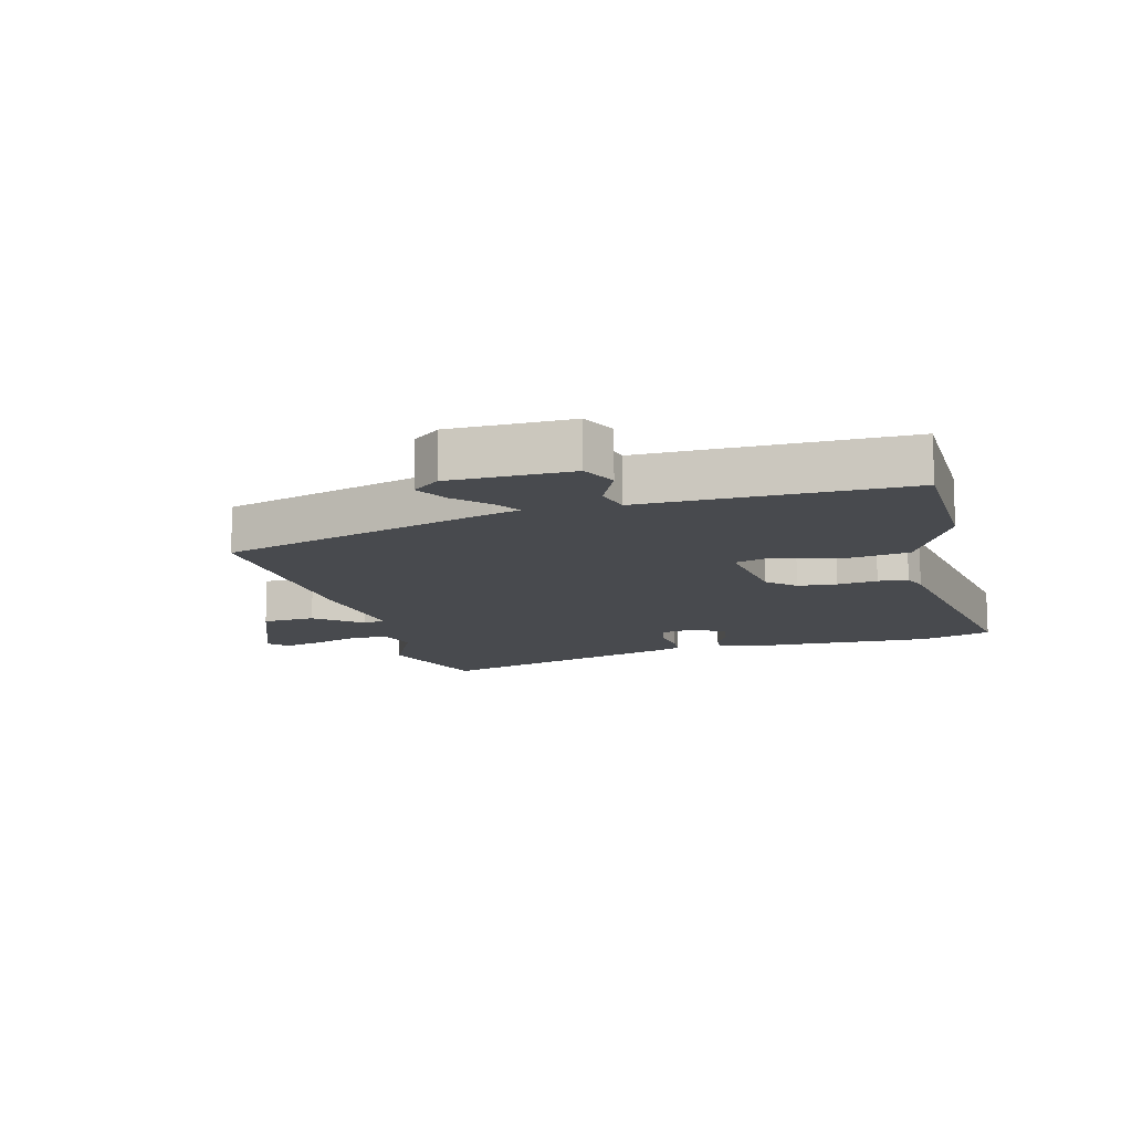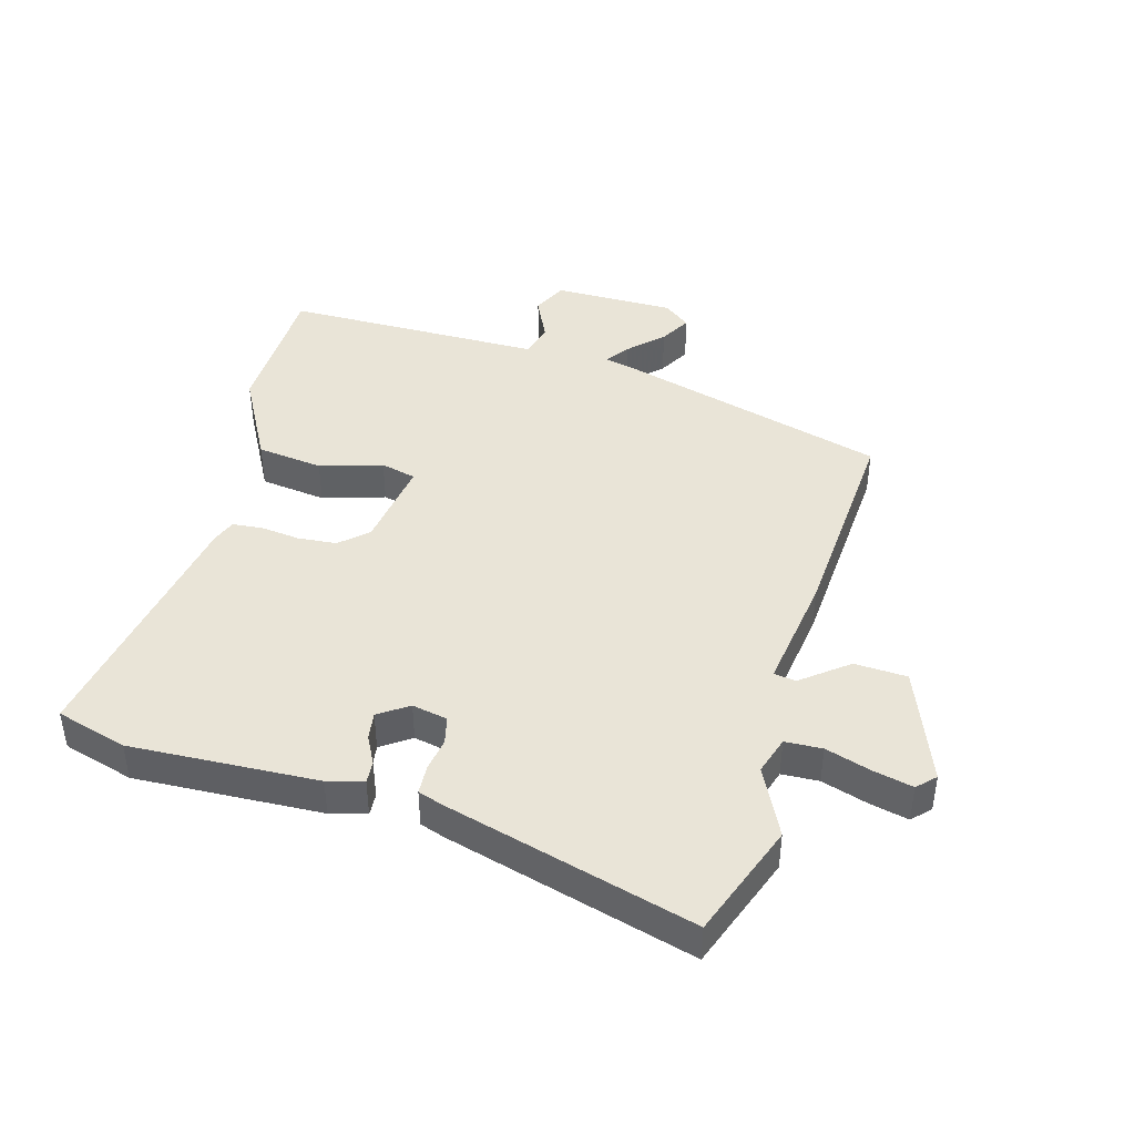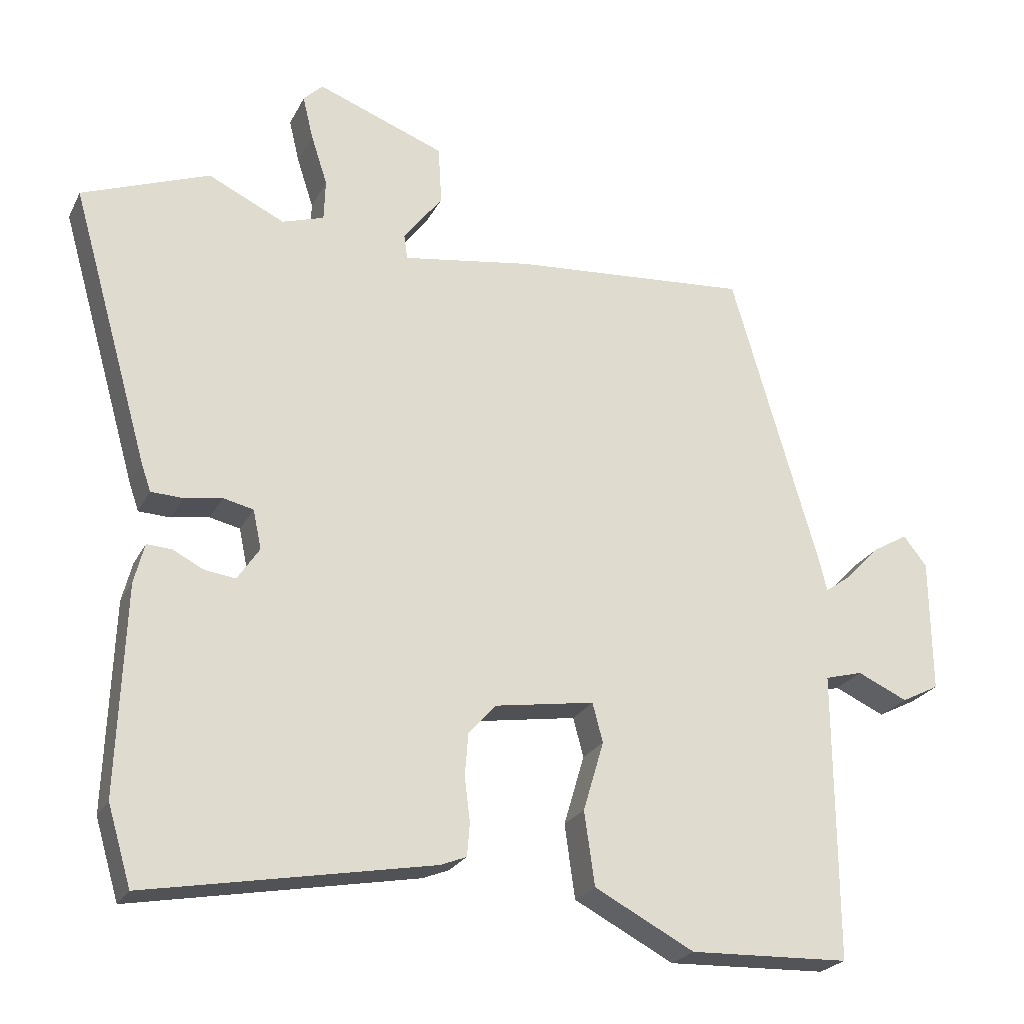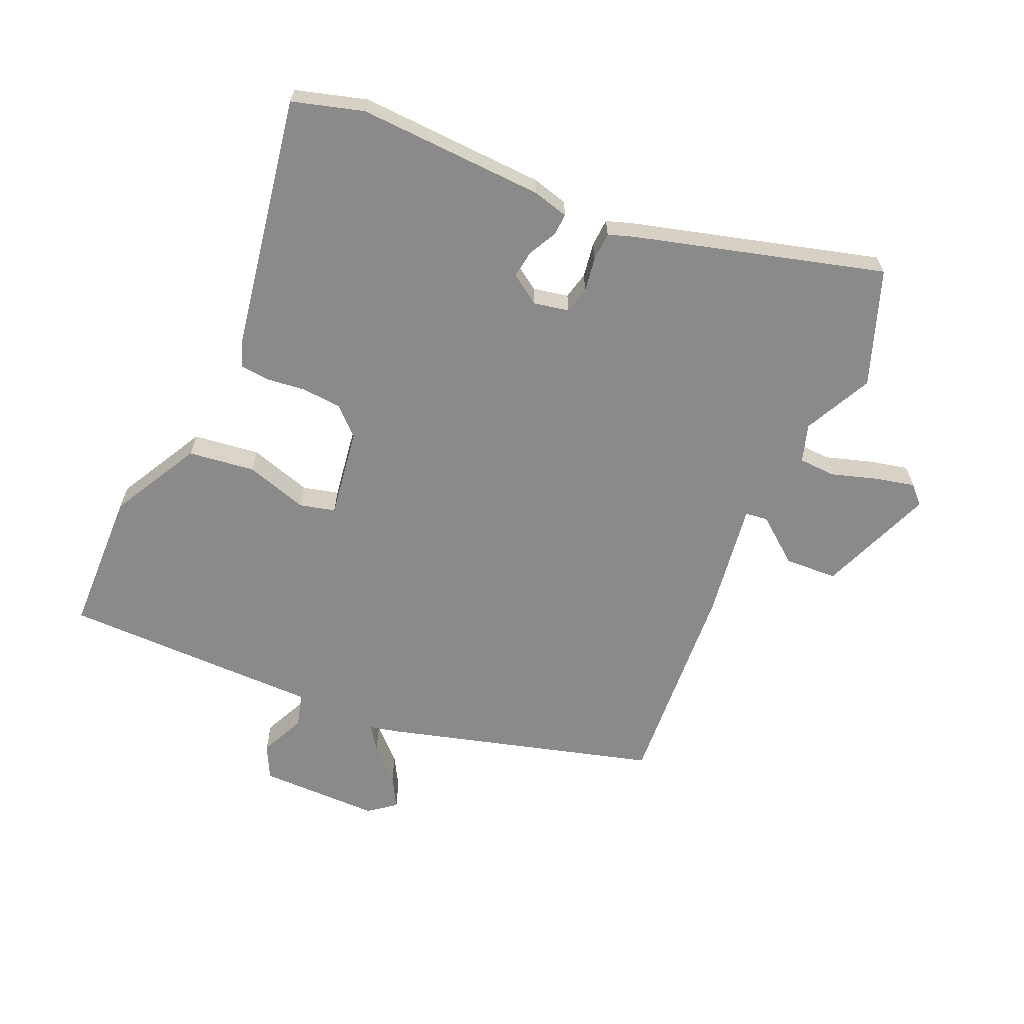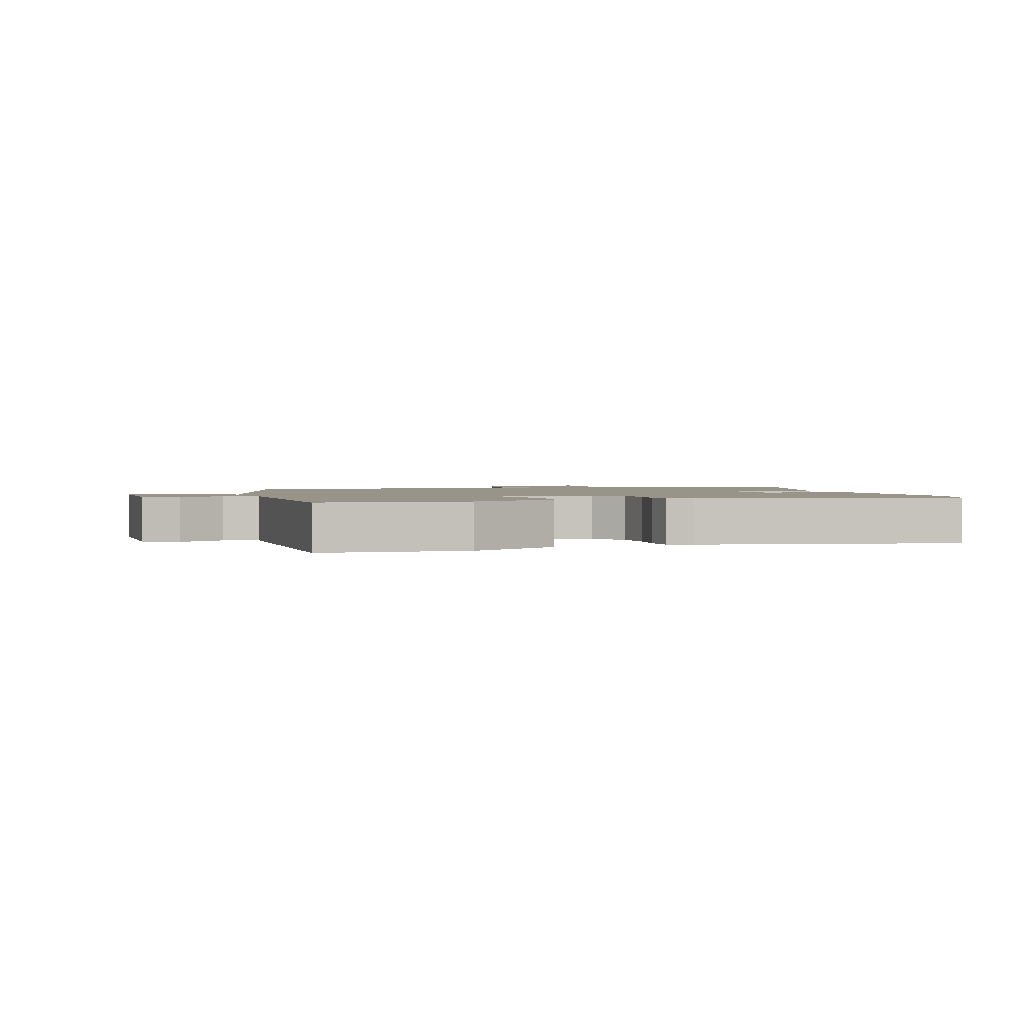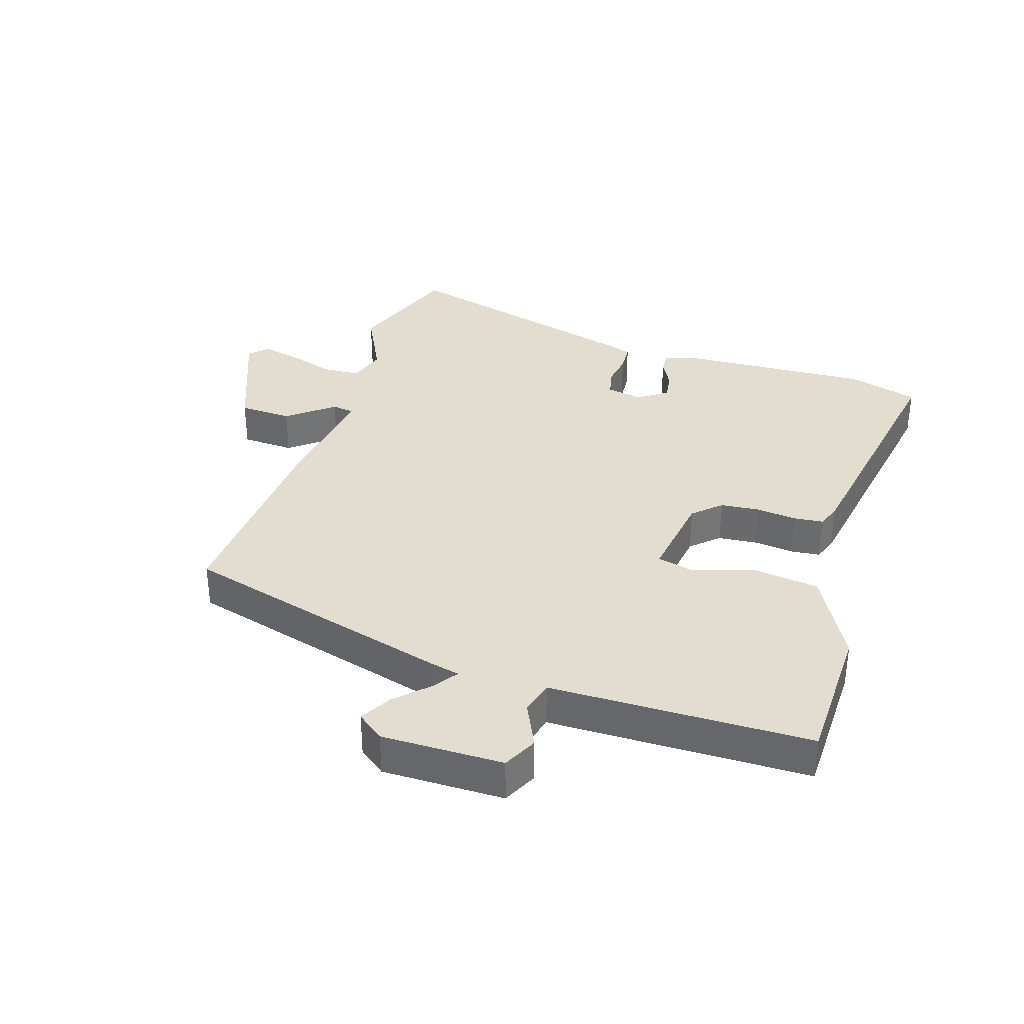
<metadata>
{"format":"obj","ext":"obj","renderer":"f3d","projection":"perspective","resolution":1024,"background":"white","views":[{"elev":-13.0,"azim":104.3,"up":"+Y"},{"elev":43.0,"azim":-74.8,"up":"+Y"},{"elev":-23.9,"azim":-21.4,"up":"+Z"},{"elev":-63.6,"azim":-114.2,"up":"+Y"},{"elev":1.7,"azim":162.7,"up":"+Y"},{"elev":34.8,"azim":106.9,"up":"+Y"}]}
</metadata>
<code>
v 0.396 0.07 0.506
v 0.523 0.07 0.068
v 0.534 0.07 0.022
v 0.572 0.07 0.049
v 0.623 0.07 0.102
v 0.673 0.07 0.131
v 0.707 0.07 0.088
v 0.709 0.07 -0.108
v 0.654 0.07 -0.136
v 0.581 0.07 -0.103
v 0.526 0.07 -0.118
v 0.527 0.07 -0.289
v 0.528 0.07 -0.538
v 0.295 0.07 -0.546
v 0.15 0.07 -0.47
v 0.135 0.07 -0.363
v 0.165 0.07 -0.262
v 0.15 0.07 -0.205
v 0.005 0.07 -0.228
v -0.035 0.07 -0.272
v -0.04 0.07 -0.335
v -0.032 0.07 -0.399
v -0.036 0.07 -0.447
v -0.074 0.07 -0.462
v -0.489 0.07 -0.538
v -0.523 0.07 -0.424
v -0.512 0.07 -0.122
v -0.497 0.07 -0.064
v -0.461 0.07 -0.066
v -0.416 0.07 -0.089
v -0.371 0.07 -0.095
v -0.339 0.07 -0.047
v -0.351 0.07 0.01
v -0.395 0.07 0.02
v -0.45 0.07 0.011
v -0.496 0.07 0.013
v -0.51 0.07 0.053
v -0.624 0.07 0.453
v -0.439 0.07 0.523
v -0.328 0.07 0.47
v -0.267 0.07 0.49
v -0.265 0.07 0.55
v -0.289 0.07 0.624
v -0.304 0.07 0.687
v -0.276 0.07 0.715
v -0.09 0.07 0.645
v -0.085 0.07 0.56
v -0.142 0.07 0.486
v -0.137 0.07 0.45
v 0.051 0.07 0.479
v 0.396 0 0.506
v 0.523 0 0.068
v 0.534 0 0.022
v 0.572 0 0.049
v 0.623 0 0.102
v 0.673 0 0.131
v 0.707 0 0.088
v 0.709 0 -0.108
v 0.654 0 -0.136
v 0.581 0 -0.103
v 0.526 0 -0.118
v 0.527 0 -0.289
v 0.528 0 -0.538
v 0.295 0 -0.546
v 0.15 0 -0.47
v 0.135 0 -0.363
v 0.165 0 -0.262
v 0.15 0 -0.205
v 0.005 0 -0.228
v -0.035 0 -0.272
v -0.04 0 -0.335
v -0.032 0 -0.399
v -0.036 0 -0.447
v -0.074 0 -0.462
v -0.489 0 -0.538
v -0.523 0 -0.424
v -0.512 0 -0.122
v -0.497 0 -0.064
v -0.461 0 -0.066
v -0.416 0 -0.089
v -0.371 0 -0.095
v -0.339 0 -0.047
v -0.351 0 0.01
v -0.395 0 0.02
v -0.45 0 0.011
v -0.496 0 0.013
v -0.51 0 0.053
v -0.624 0 0.453
v -0.439 0 0.523
v -0.328 0 0.47
v -0.267 0 0.49
v -0.265 0 0.55
v -0.289 0 0.624
v -0.304 0 0.687
v -0.276 0 0.715
v -0.09 0 0.645
v -0.085 0 0.56
v -0.142 0 0.486
v -0.137 0 0.45
v 0.051 0 0.479
f 1 2 3
f 50 1 3
f 49 50 3
f 46 47 48
f 45 46 48
f 44 45 48
f 43 44 48
f 42 43 48
f 41 42 48 49
f 40 41 49 3
f 38 39 40
f 37 38 40
f 36 37 40
f 35 36 40
f 34 35 40
f 33 34 40 3
f 28 29 30
f 27 28 30
f 26 27 30
f 25 26 30
f 24 25 30
f 23 24 30
f 22 23 30
f 21 22 30
f 20 21 30 31
f 19 20 31 32
f 15 16 17
f 14 15 17
f 13 14 17
f 12 13 17
f 11 12 17
f 11 17 18
f 32 33 3
f 19 32 3
f 18 19 3
f 11 18 3
f 10 11 3
f 8 9 10
f 7 8 10
f 6 7 10
f 5 6 10
f 4 5 10
f 3 4 10
f 53 52 51
f 53 51 100
f 53 100 99
f 98 97 96
f 98 96 95
f 98 95 94
f 98 94 93
f 98 93 92
f 99 98 92 91
f 53 99 91 90
f 90 89 88
f 90 88 87
f 90 87 86
f 90 86 85
f 90 85 84
f 53 90 84 83
f 80 79 78
f 80 78 77
f 80 77 76
f 80 76 75
f 80 75 74
f 80 74 73
f 80 73 72
f 80 72 71
f 81 80 71 70
f 82 81 70 69
f 67 66 65
f 67 65 64
f 67 64 63
f 67 63 62
f 67 62 61
f 68 67 61
f 53 83 82
f 53 82 69
f 53 69 68
f 53 68 61
f 53 61 60
f 60 59 58
f 60 58 57
f 60 57 56
f 60 56 55
f 60 55 54
f 60 54 53
f 1 51 52 2
f 2 52 53 3
f 3 53 54 4
f 4 54 55 5
f 5 55 56 6
f 6 56 57 7
f 7 57 58 8
f 8 58 59 9
f 9 59 60 10
f 10 60 61 11
f 11 61 62 12
f 12 62 63 13
f 13 63 64 14
f 14 64 65 15
f 15 65 66 16
f 16 66 67 17
f 17 67 68 18
f 18 68 69 19
f 19 69 70 20
f 20 70 71 21
f 21 71 72 22
f 22 72 73 23
f 23 73 74 24
f 24 74 75 25
f 25 75 76 26
f 26 76 77 27
f 27 77 78 28
f 28 78 79 29
f 29 79 80 30
f 30 80 81 31
f 31 81 82 32
f 32 82 83 33
f 33 83 84 34
f 34 84 85 35
f 35 85 86 36
f 36 86 87 37
f 37 87 88 38
f 38 88 89 39
f 39 89 90 40
f 40 90 91 41
f 41 91 92 42
f 42 92 93 43
f 43 93 94 44
f 44 94 95 45
f 45 95 96 46
f 46 96 97 47
f 47 97 98 48
f 48 98 99 49
f 49 99 100 50
f 50 100 51 1

</code>
